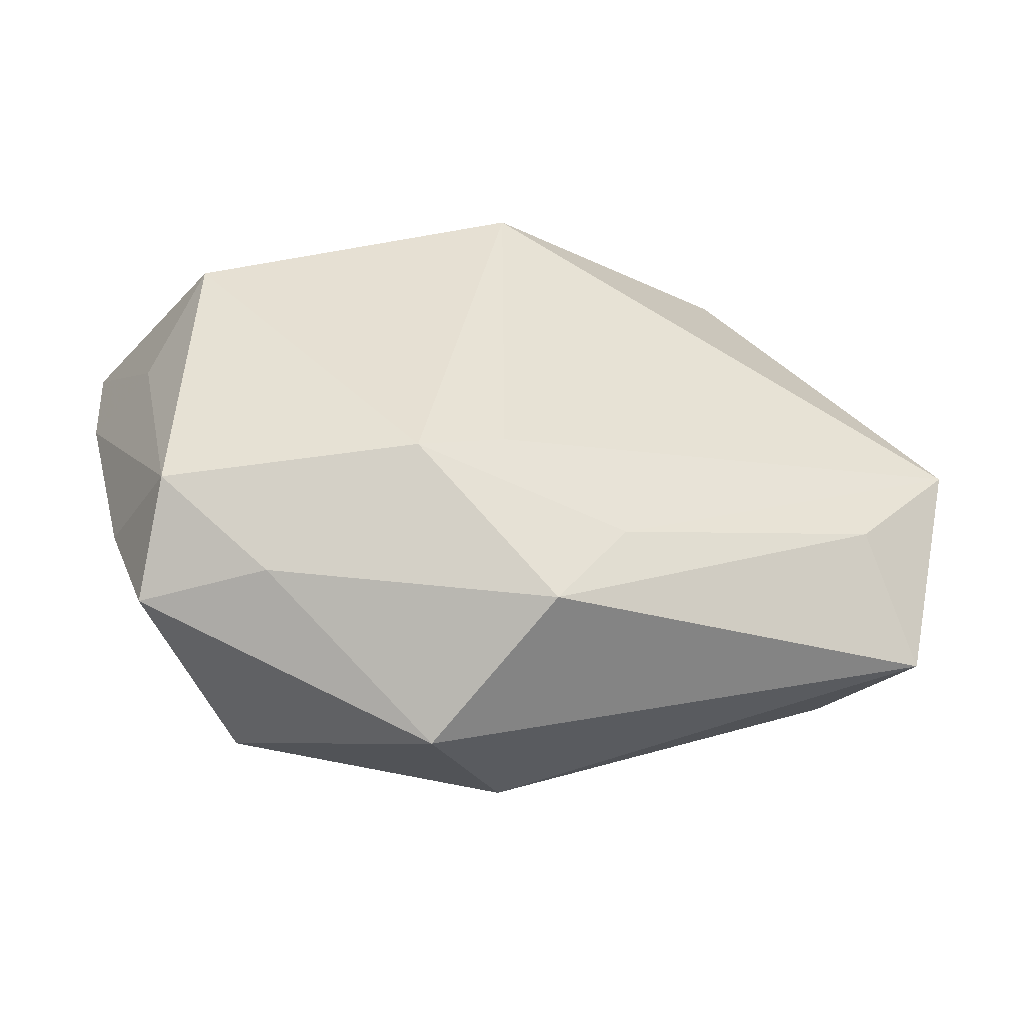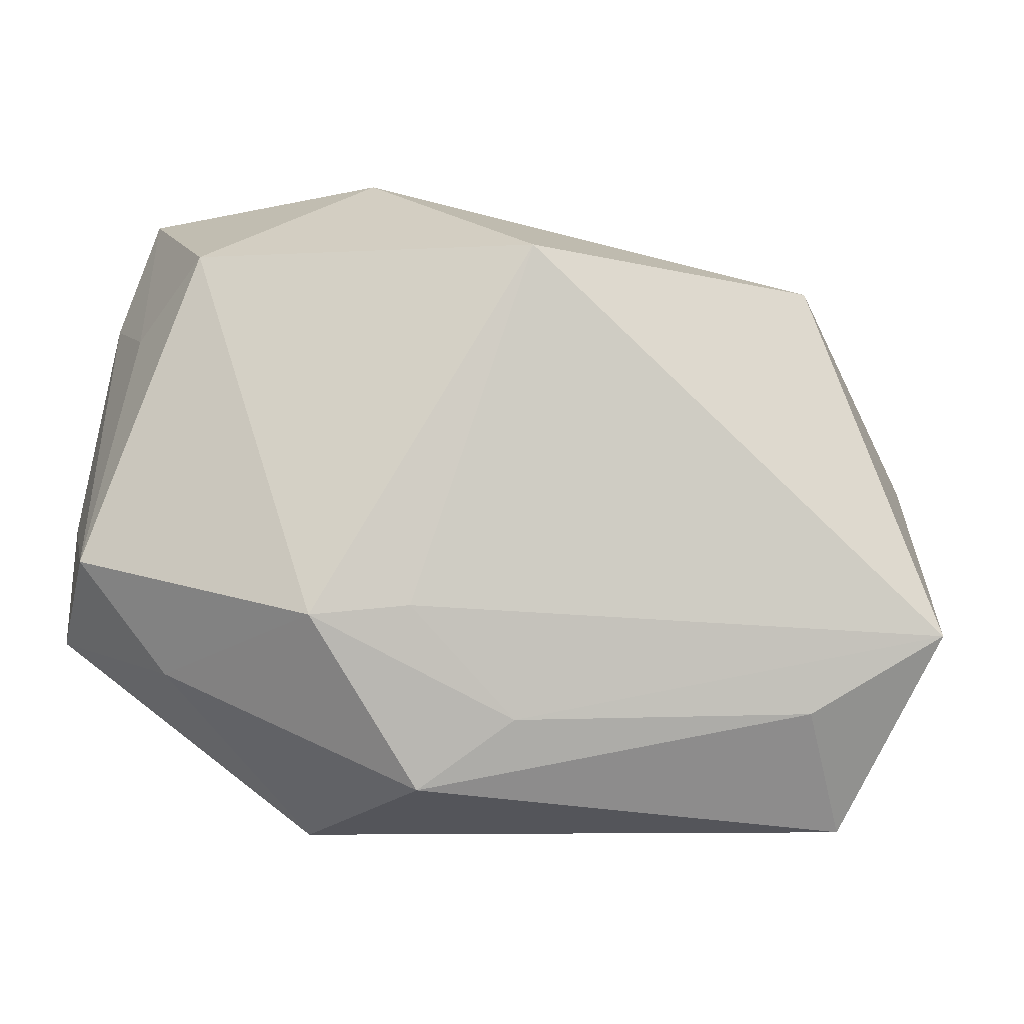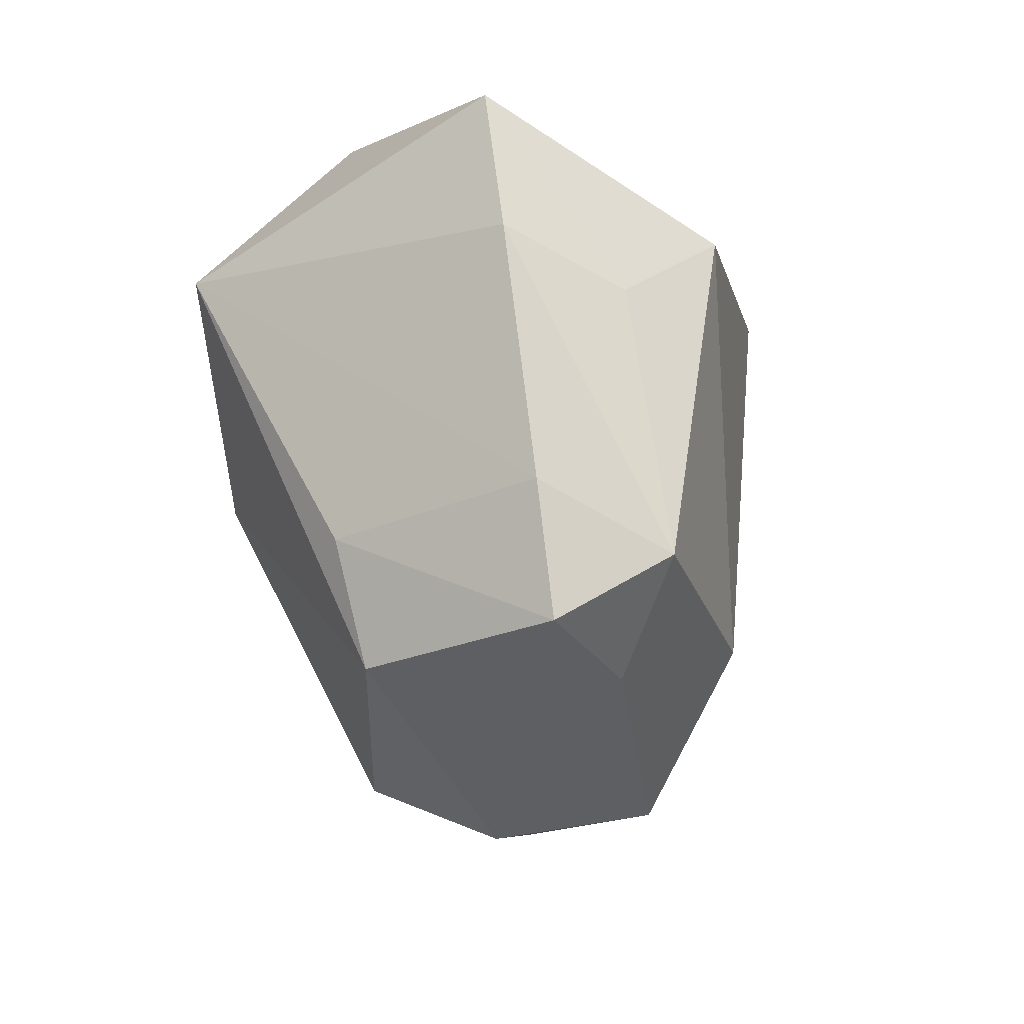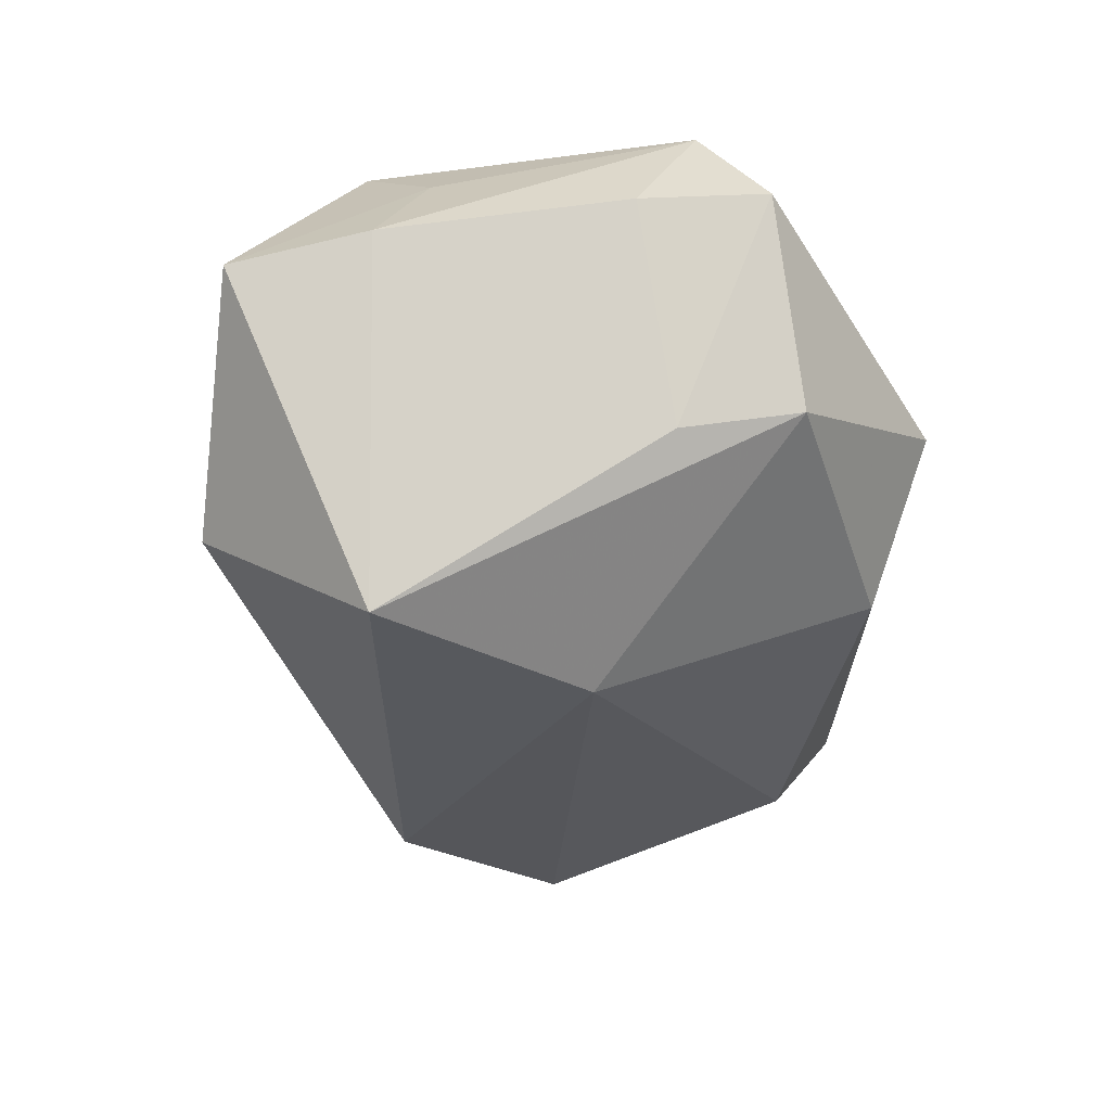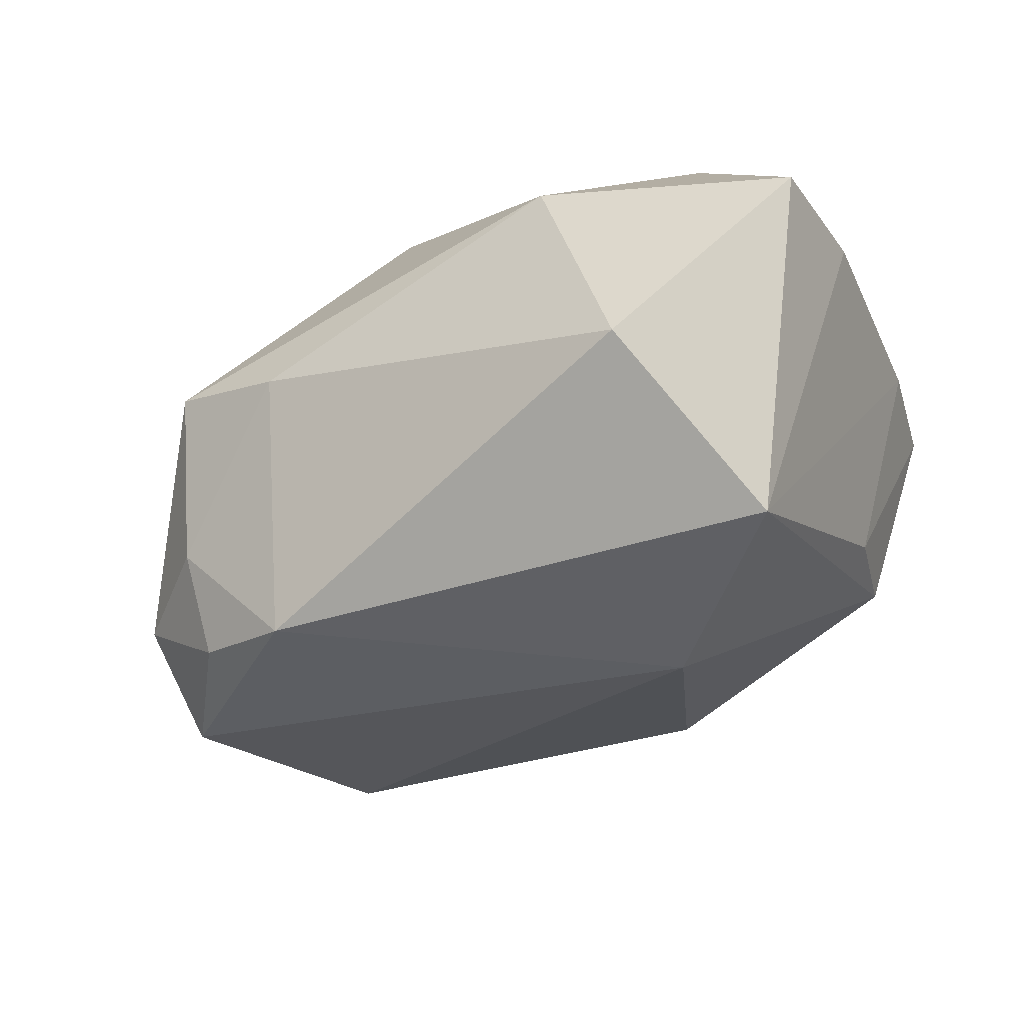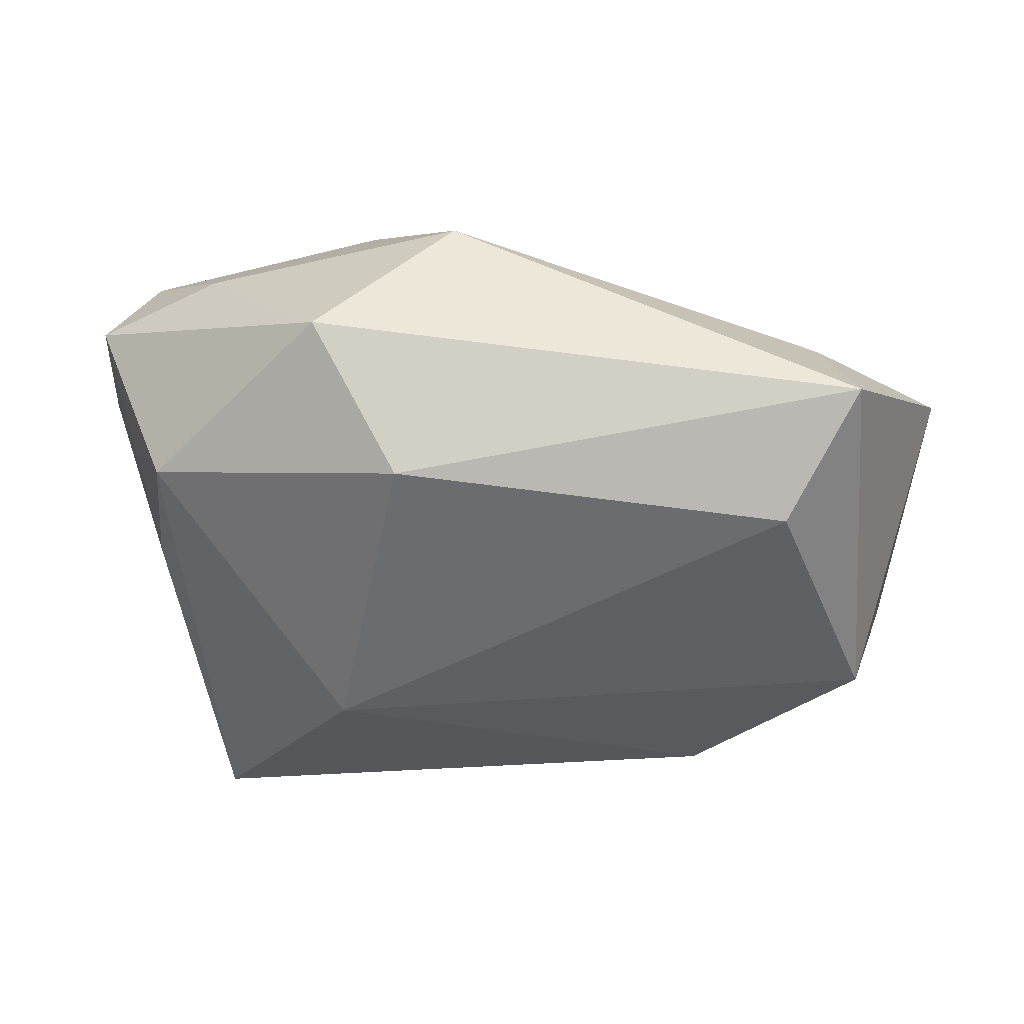
<metadata>
{"format":"obj","ext":"obj","renderer":"f3d","projection":"perspective","resolution":1024,"background":"white","views":[{"elev":38.4,"azim":-19.9,"up":"+Z"},{"elev":-16.0,"azim":9.0,"up":"+Y"},{"elev":-7.8,"azim":-78.7,"up":"+Y"},{"elev":-30.7,"azim":-95.1,"up":"+Z"},{"elev":-42.9,"azim":-163.1,"up":"+Z"},{"elev":-27.8,"azim":-1.8,"up":"+Z"}]}
</metadata>
<code>
v -0.04336 -0.01684 0.01306
v -0.03615 -0.007952 -0.009833
v -0.01809 -0.0369 0.002433
v 0.03196 -0.02886 -0.01616
v -0.003312 -0.03447 0.01615
v -0.01269 -0.01781 0.02641
v -0.02577 0.02224 0.02641
v 0.02524 0.02586 0.002684
v -0.03059 -0.02156 0.01739
v 0.05158 -0.0175 0.004728
v -0.04096 0.02135 0.007815
v -0.0291 0.02001 -0.02711
v 0.04318 -0.003391 -0.02303
v -0.01026 0.03613 0.01115
v 0.007031 -0.02747 0.01661
v 0.03892 0.01427 -0.01083
v 0.04776 0.003294 -0.01164
v 0.0383 0.02111 0.007983
v -0.03759 0.03535 0.005282
v -0.00272 -0.01654 0.02362
v -0.01769 0.03669 -0.01368
v 0.03935 -0.0369 -0.004681
v 0.03712 0.0093 -0.0216
v -0.03468 0.01589 0.01858
v -0.04342 -0.003629 0.01146
v -0.01501 -0.002153 -0.02708
v -0.009117 -0.03192 -0.01283
v 0.0373 -0.02589 0.006696
v 0.01059 0.02132 0.02641
v 0.02654 0.01498 -0.02543
v -0.03845 -0.01045 0.02357
v -0.0355 -0.02055 -0.006838
f 29 10 18
f 7 6 29
f 31 6 7
f 1 32 3
f 20 10 29
f 29 6 20
f 10 20 15
f 15 20 6
f 5 15 6
f 17 18 10
f 3 32 27
f 31 7 24
f 24 7 19
f 31 24 11
f 11 24 19
f 11 19 12
f 12 32 2
f 32 1 2
f 9 6 31
f 9 5 6
f 31 1 9
f 9 1 3
f 3 5 9
f 22 5 3
f 3 27 22
f 22 27 4
f 18 17 16
f 30 8 16
f 16 8 18
f 21 8 30
f 21 30 12
f 12 19 21
f 26 32 12
f 26 27 32
f 12 30 26
f 4 27 26
f 25 1 31
f 31 11 25
f 25 2 1
f 25 11 12
f 12 2 25
f 28 22 10
f 5 22 28
f 10 15 28
f 15 5 28
f 30 16 23
f 23 16 17
f 14 21 19
f 8 21 14
f 14 7 29
f 19 7 14
f 29 18 14
f 18 8 14
f 13 26 30
f 4 26 13
f 30 23 13
f 13 23 17
f 13 22 4
f 13 17 10
f 10 22 13

</code>
